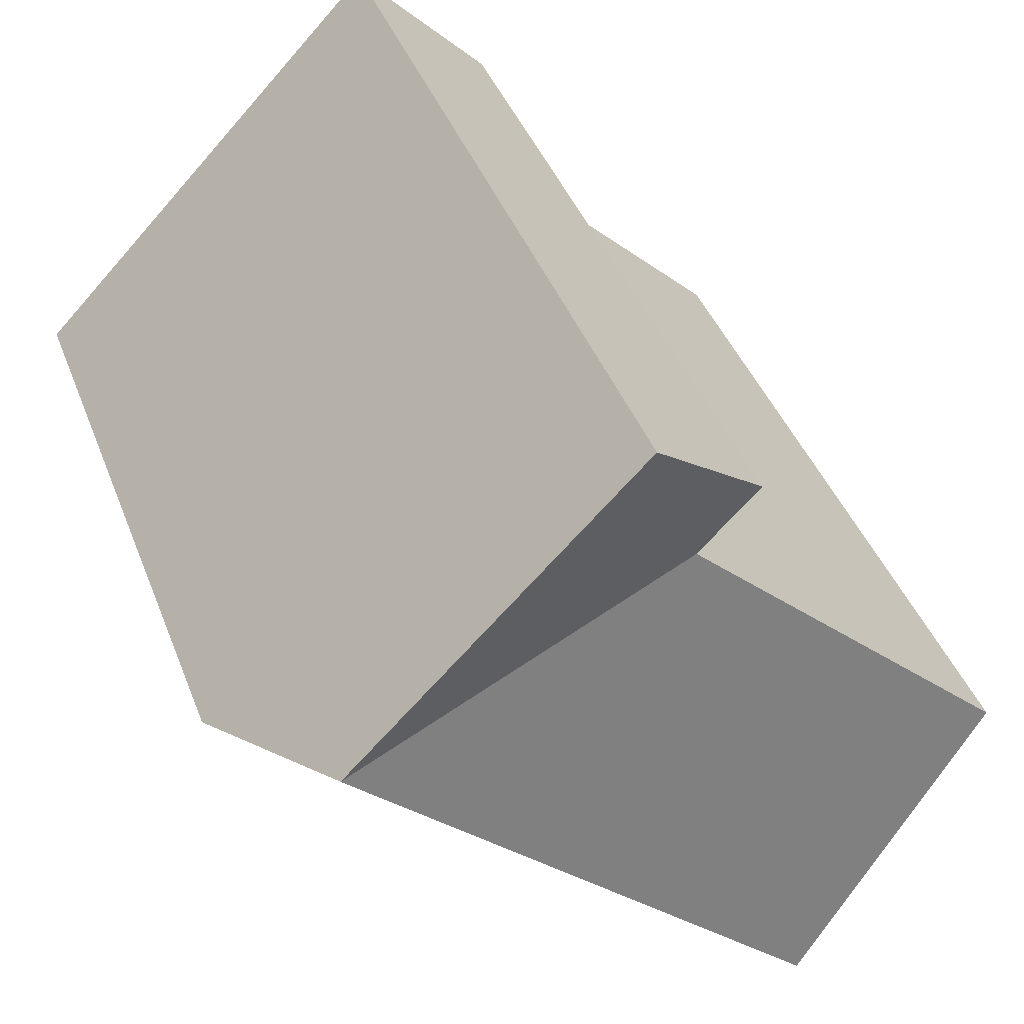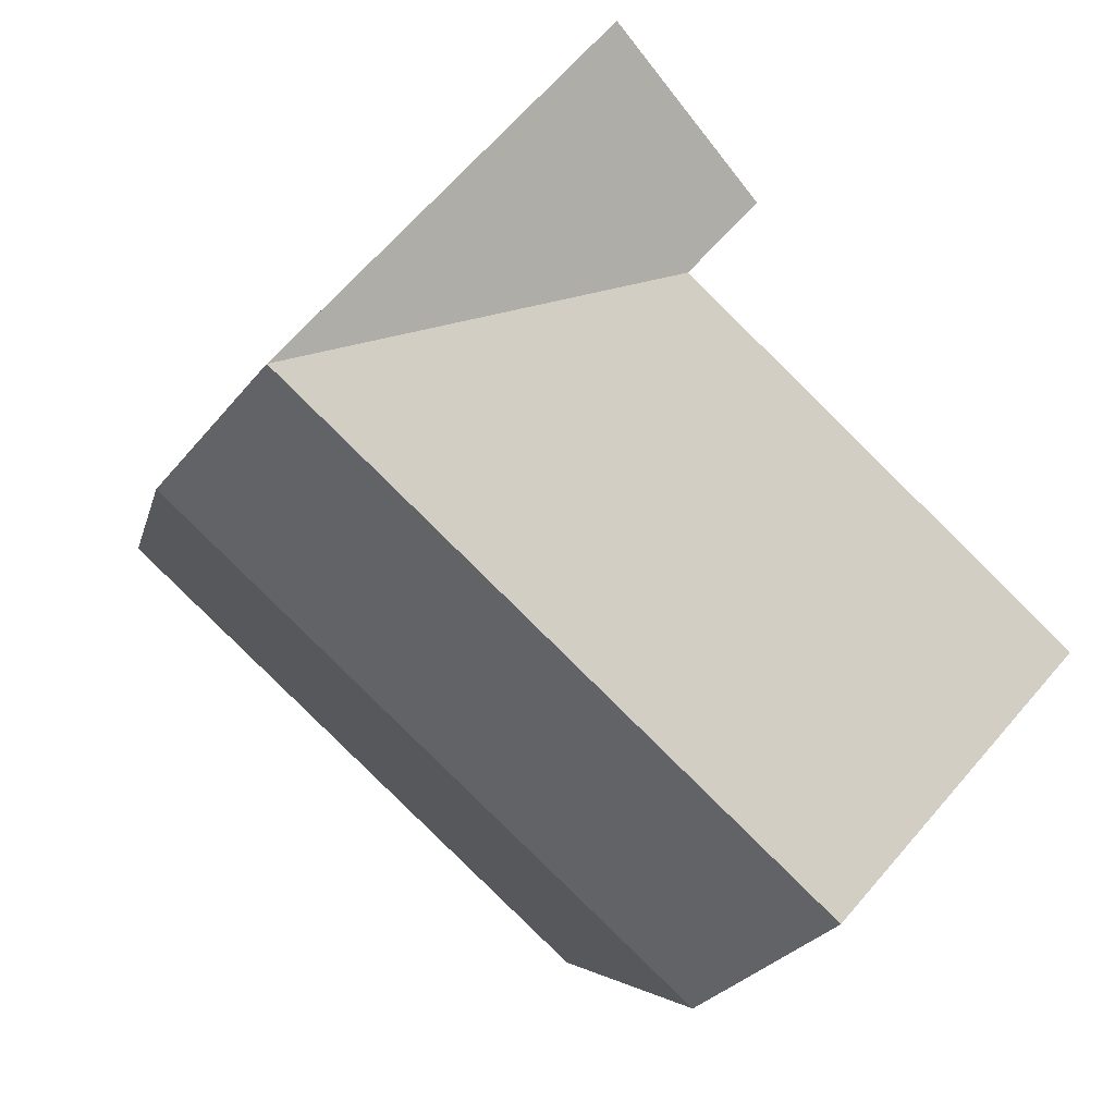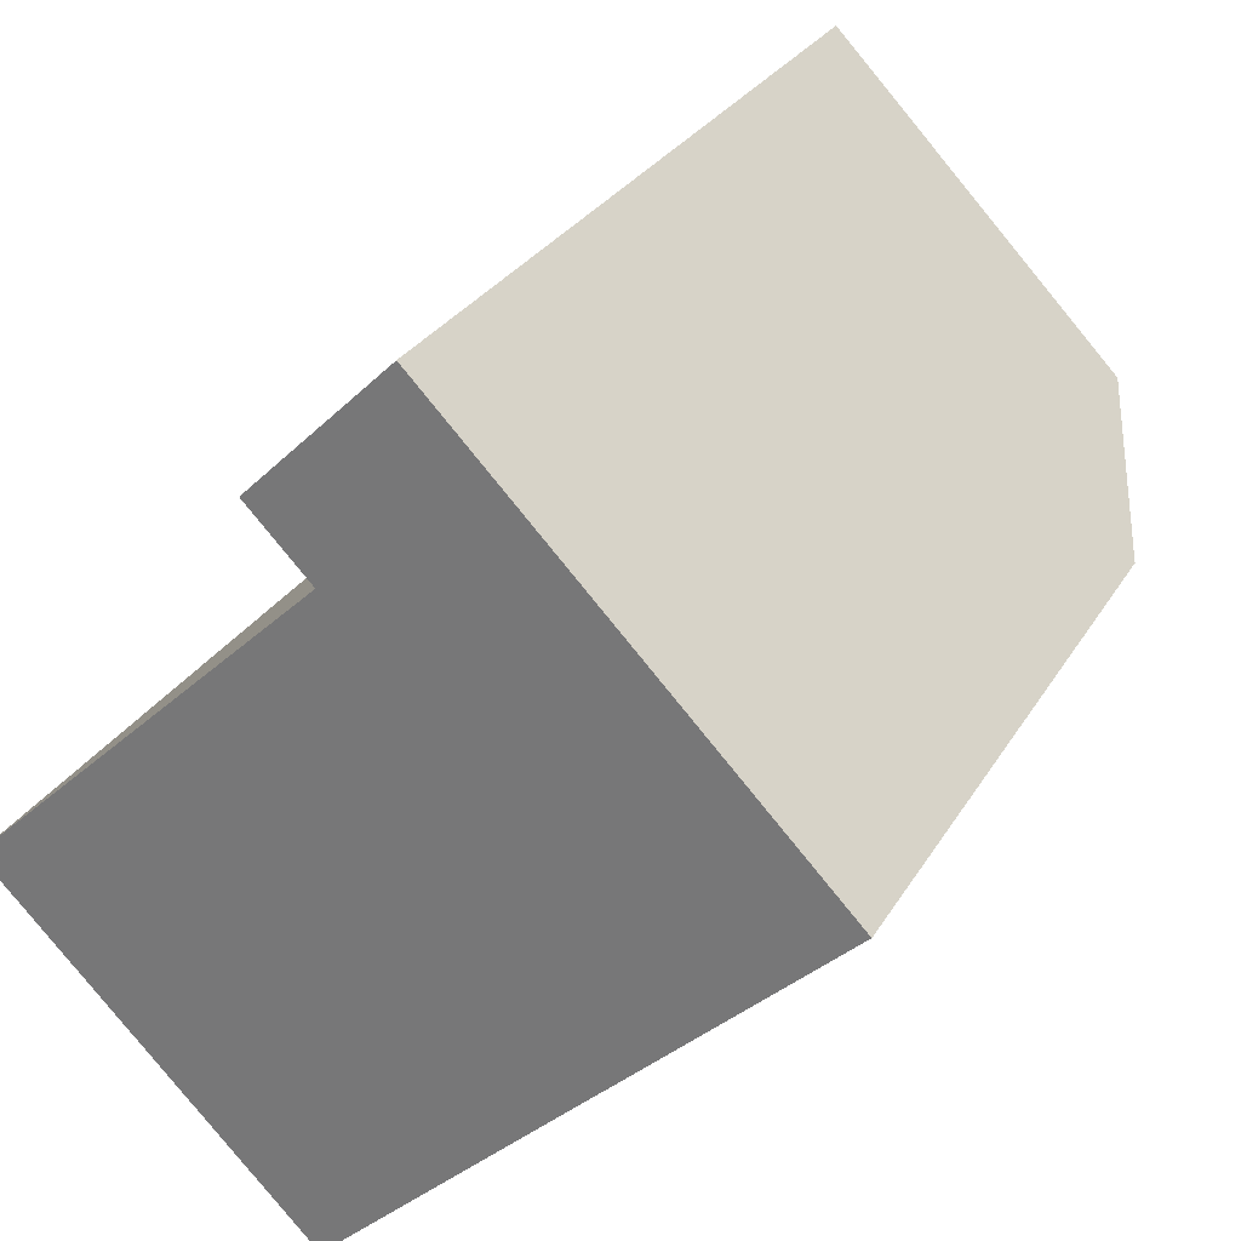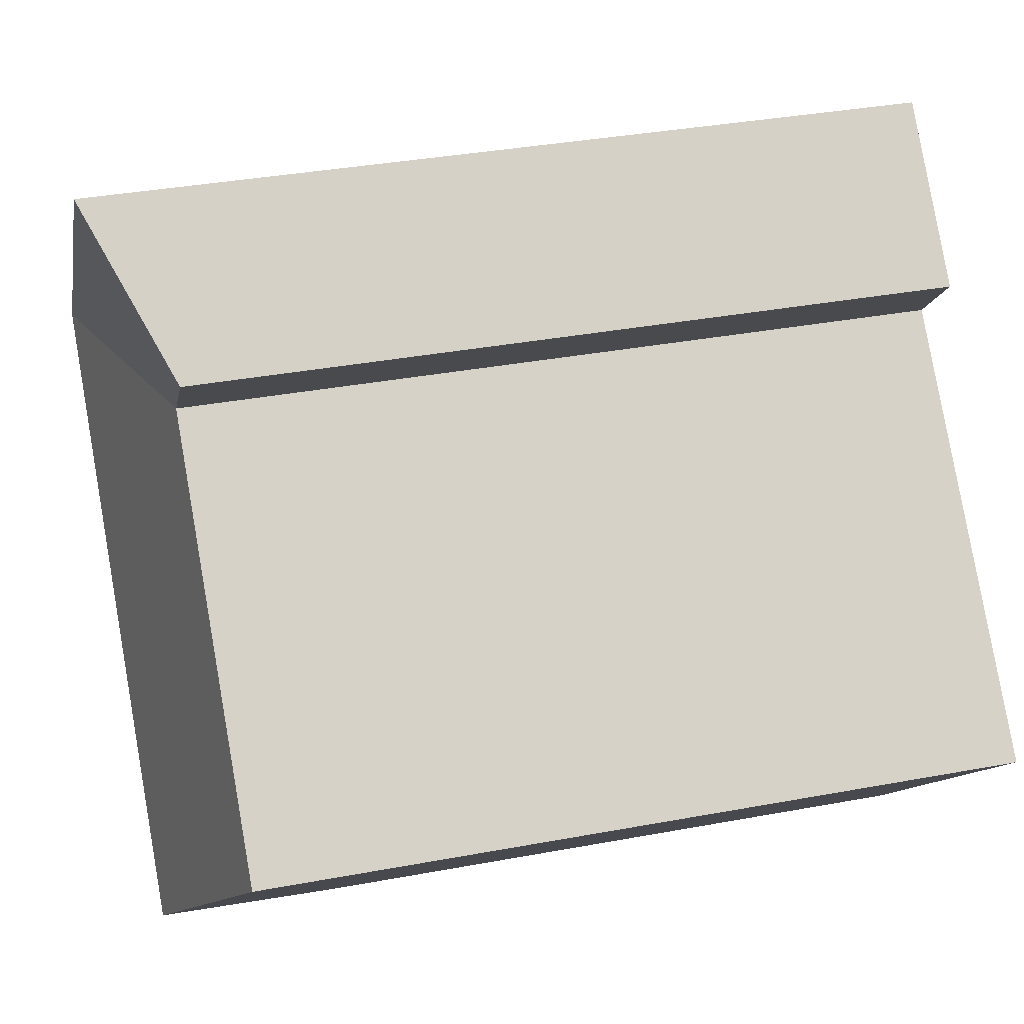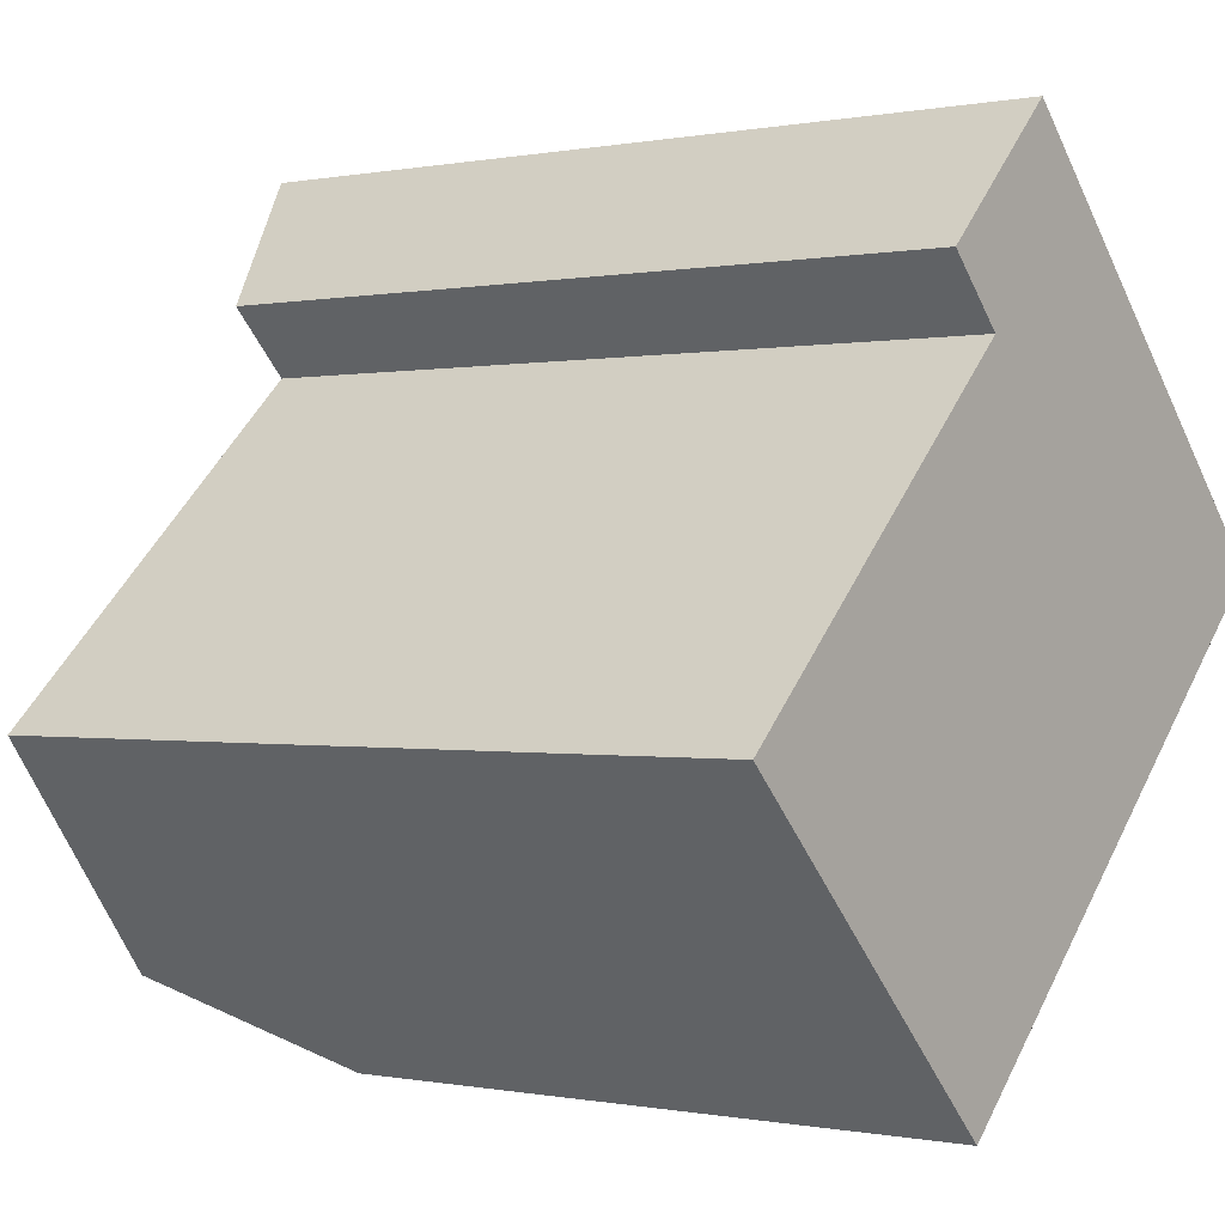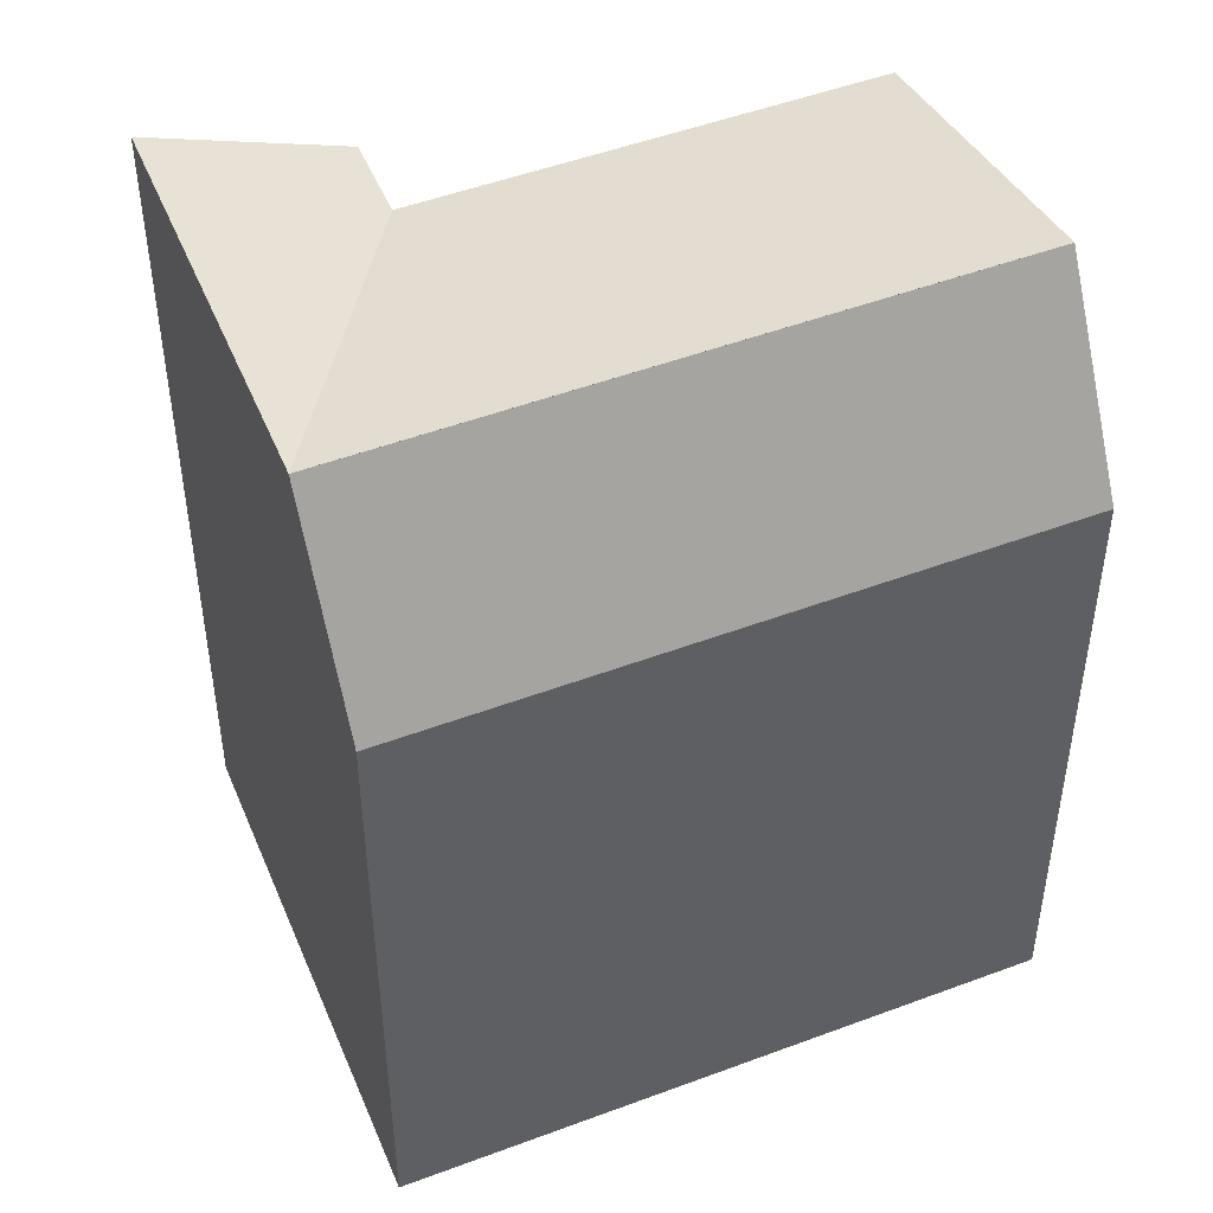
<metadata>
{"format":"obj","ext":"obj","renderer":"f3d","projection":"perspective","resolution":1024,"background":"white","views":[{"elev":41.2,"azim":160.2,"up":"+Z"},{"elev":-4.5,"azim":170.2,"up":"+Z"},{"elev":28.4,"azim":25.0,"up":"+Z"},{"elev":35.5,"azim":-103.9,"up":"+Z"},{"elev":-0.1,"azim":-53.1,"up":"+Z"},{"elev":48.7,"azim":113.6,"up":"+Y"}]}
</metadata>
<code>
v  -1.427 1.073e-15 -17.52
v  1.744 1.094e-16 -1.787
v  -7.903 6.732e-16 -10.99
v  0.9188 -7.629e-07 -19.89
v  10.49 -7.629e-07 -10.75
v  3.898 -7.629e-07 3.836
v  5.701 -7.629e-07 1.989
v  12.12 -7.629e-07 -4.593
v  14.45 -7.629e-07 -6.976
v  0 -7.629e-07 -4.672e-23
v  5.702 23.79 1.988
v  12.13 23.79 -4.593
v  12.13 23.79 -4.593
v  14.45 18.29 -6.977
v  3.899 23.79 3.836
v  10.49 18.29 -10.75
v  0.9192 18.29 -19.89
v  -1.426 23.79 -17.53
v  -7.903 21.77 -10.99
v  -1.426 23.79 -17.53
v  0.0004639 21.77 -0.0006898
v  1.745 21.77 -1.788
v  8.168 23.79 -8.369
v  8.168 23.79 -8.369
g defaultobject
f 1 2 3
f 2 1 4
f 2 4 5
f 2 5 6
f 6 5 7
f 7 5 8
f 8 5 9
f 6 10 2
f 11 12 13
f 12 11 14
f 14 11 9
f 9 11 15
f 9 15 8
f 8 15 7
f 7 15 6
f 9 16 14
f 16 9 17
f 17 9 4
f 4 9 5
f 18 19 20
f 19 18 17
f 19 17 3
f 3 17 1
f 1 17 4
f 15 10 6
f 10 15 21
f 21 2 10
f 2 21 22
f 22 3 2
f 3 22 19
f 22 11 13
f 11 22 15
f 15 22 21
f 14 23 12
f 23 14 18
f 18 14 16
f 18 16 17
f 24 22 13
f 22 24 20
f 22 20 19

</code>
